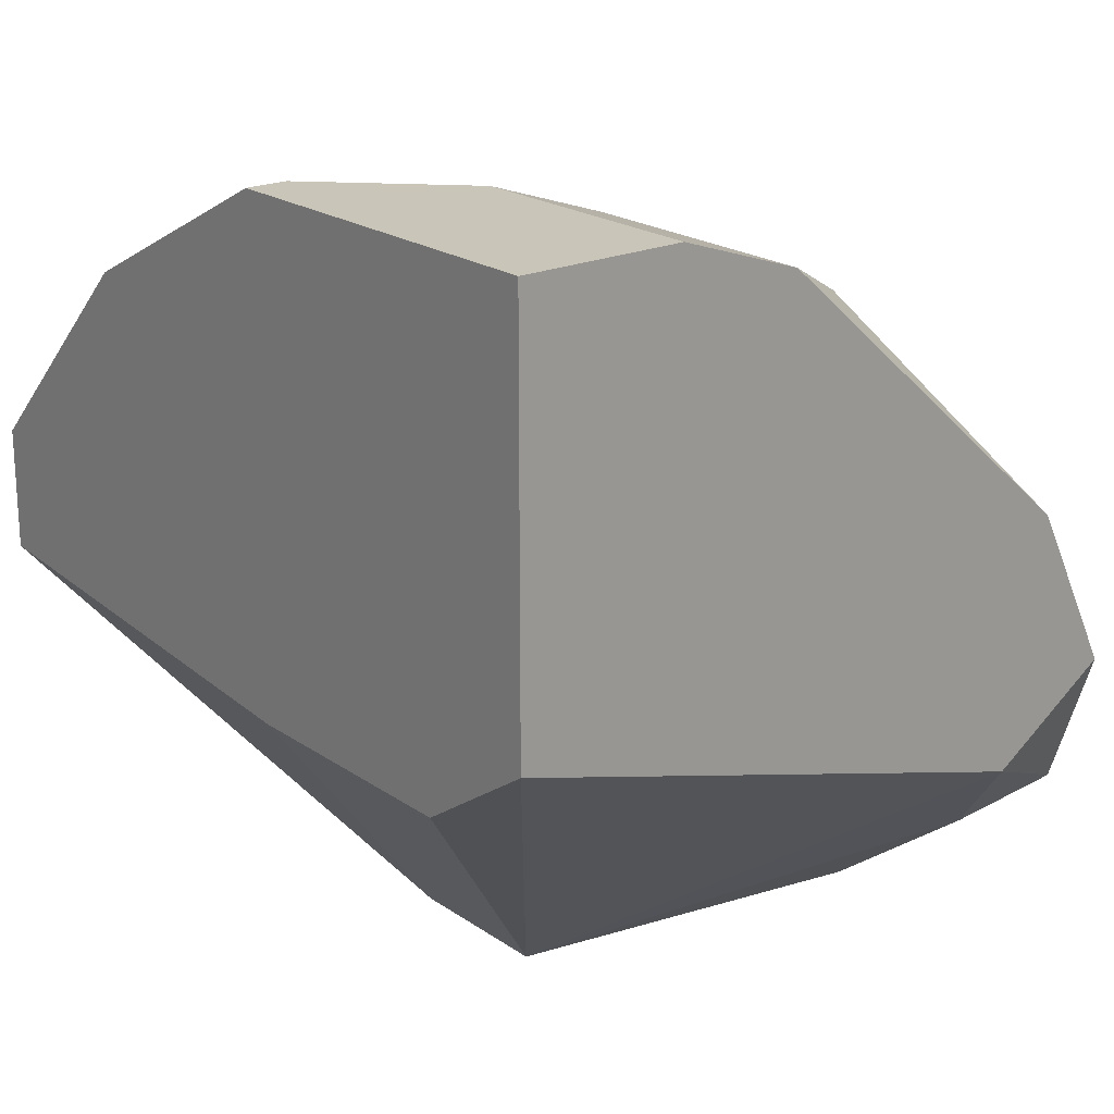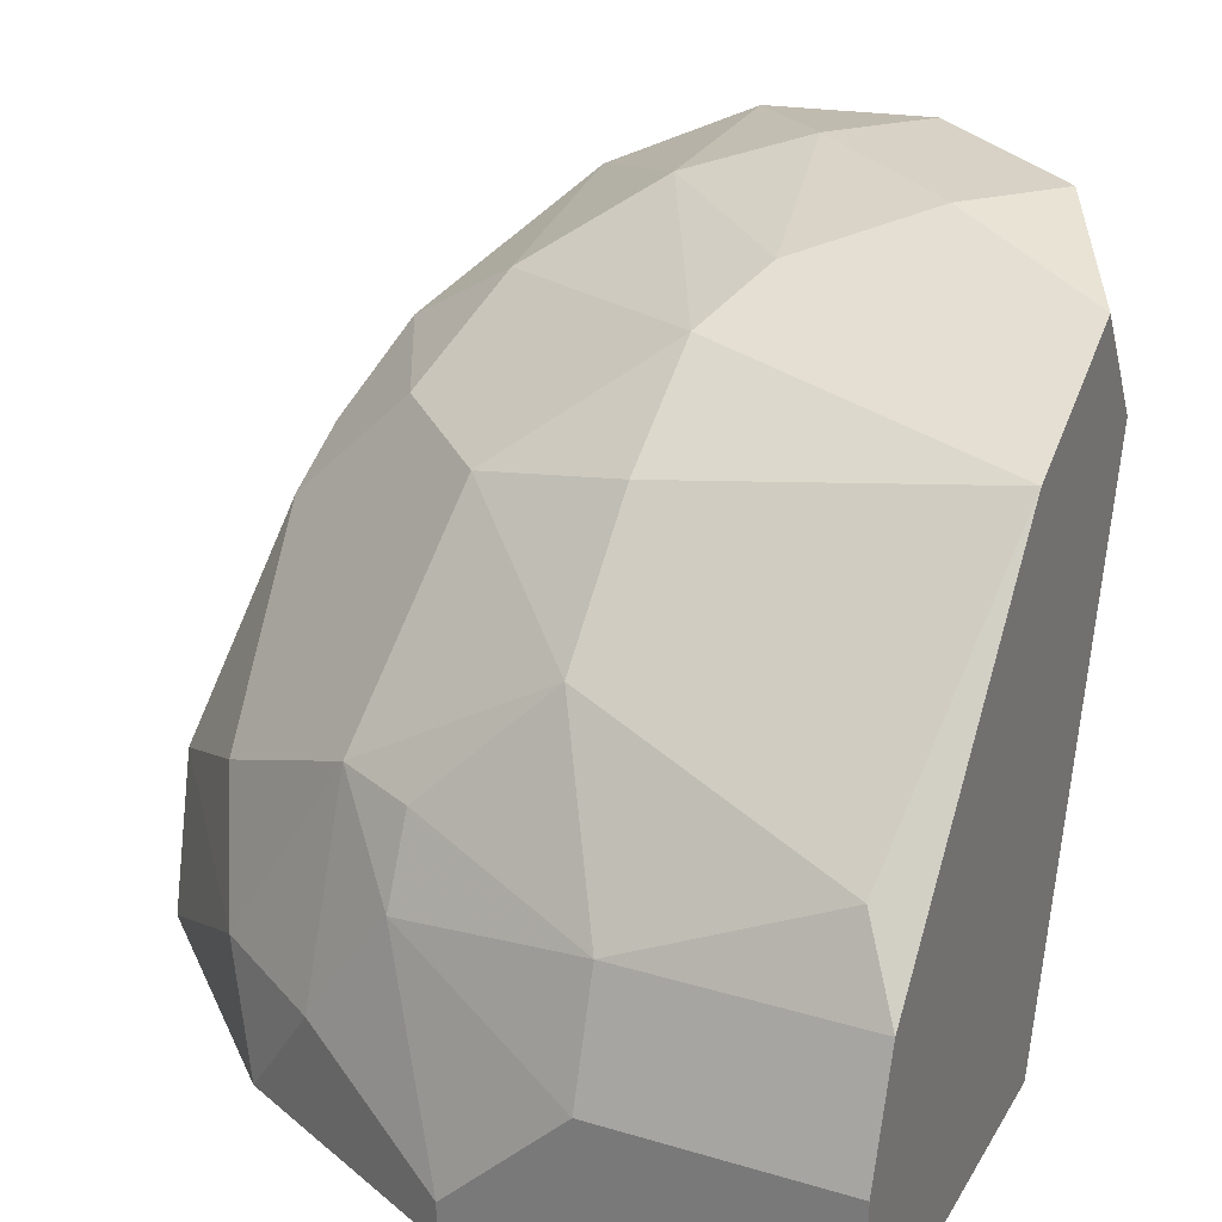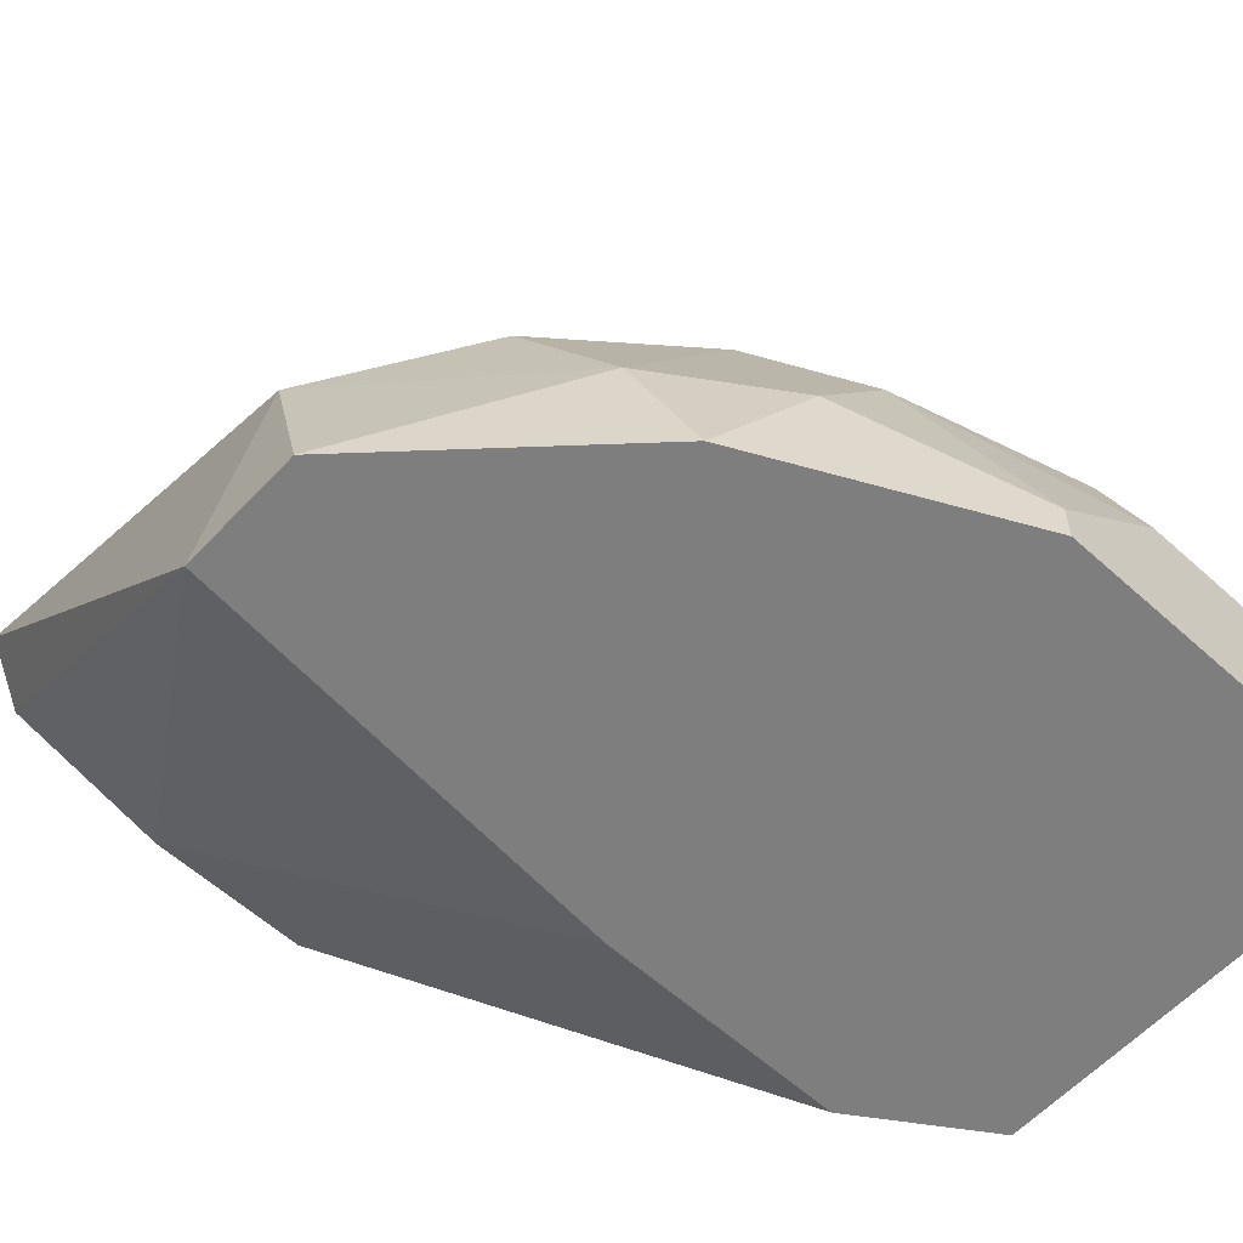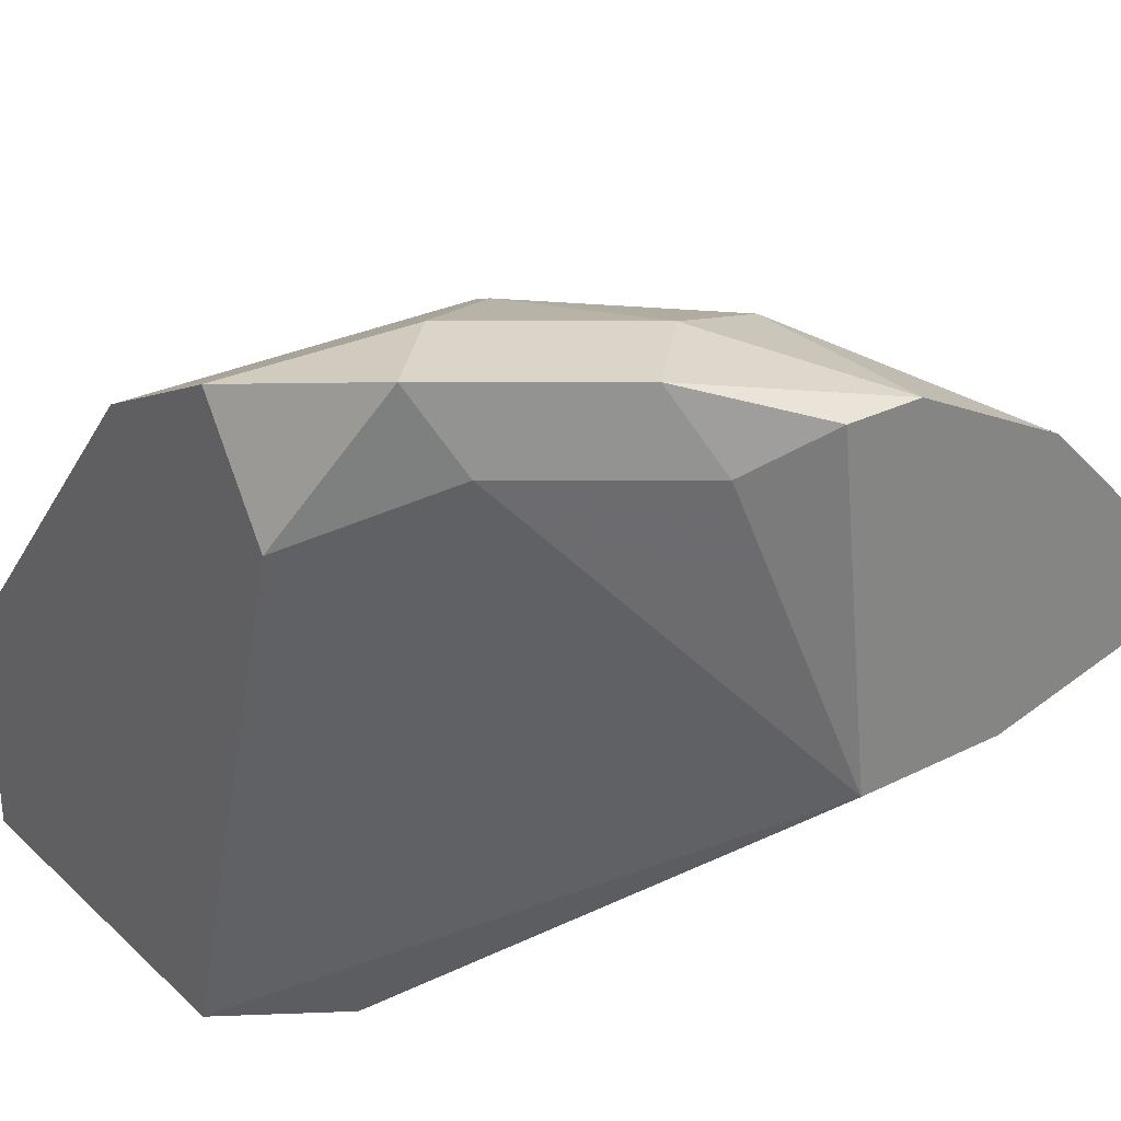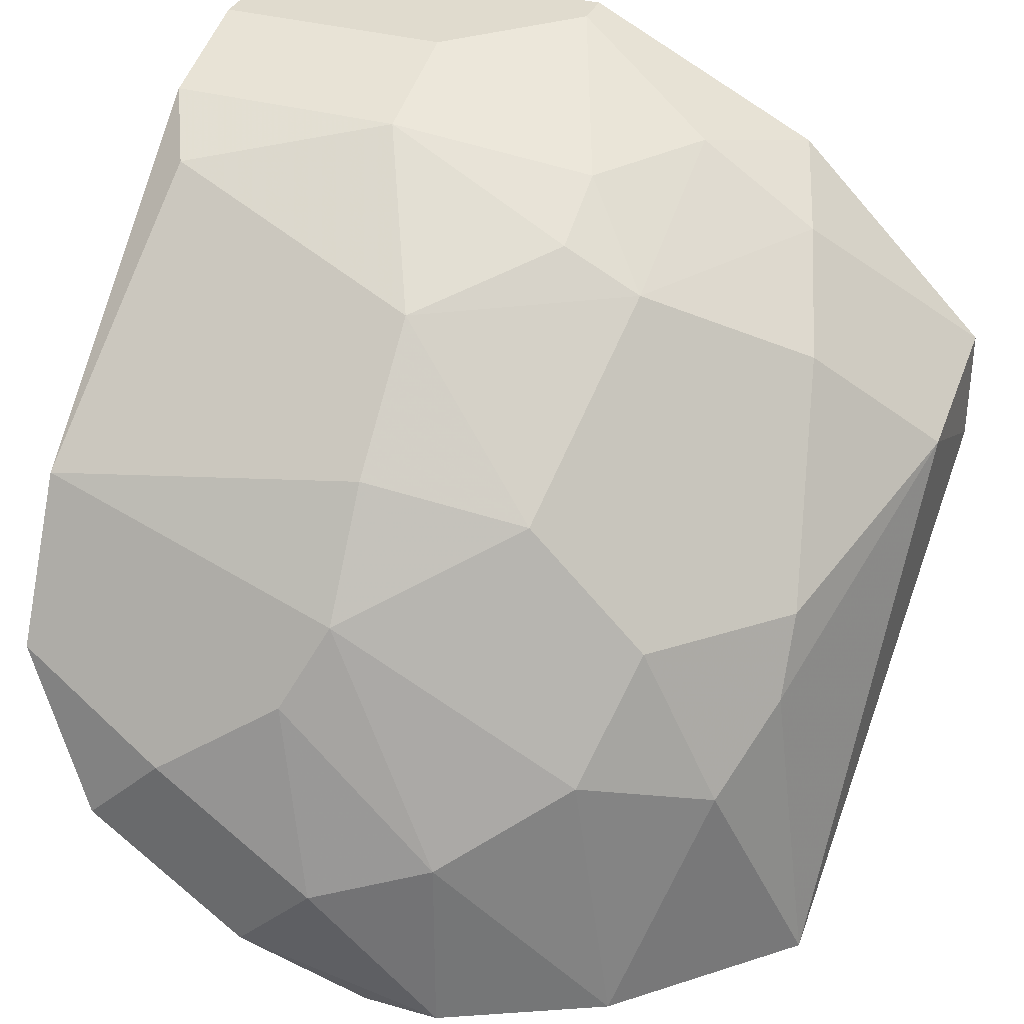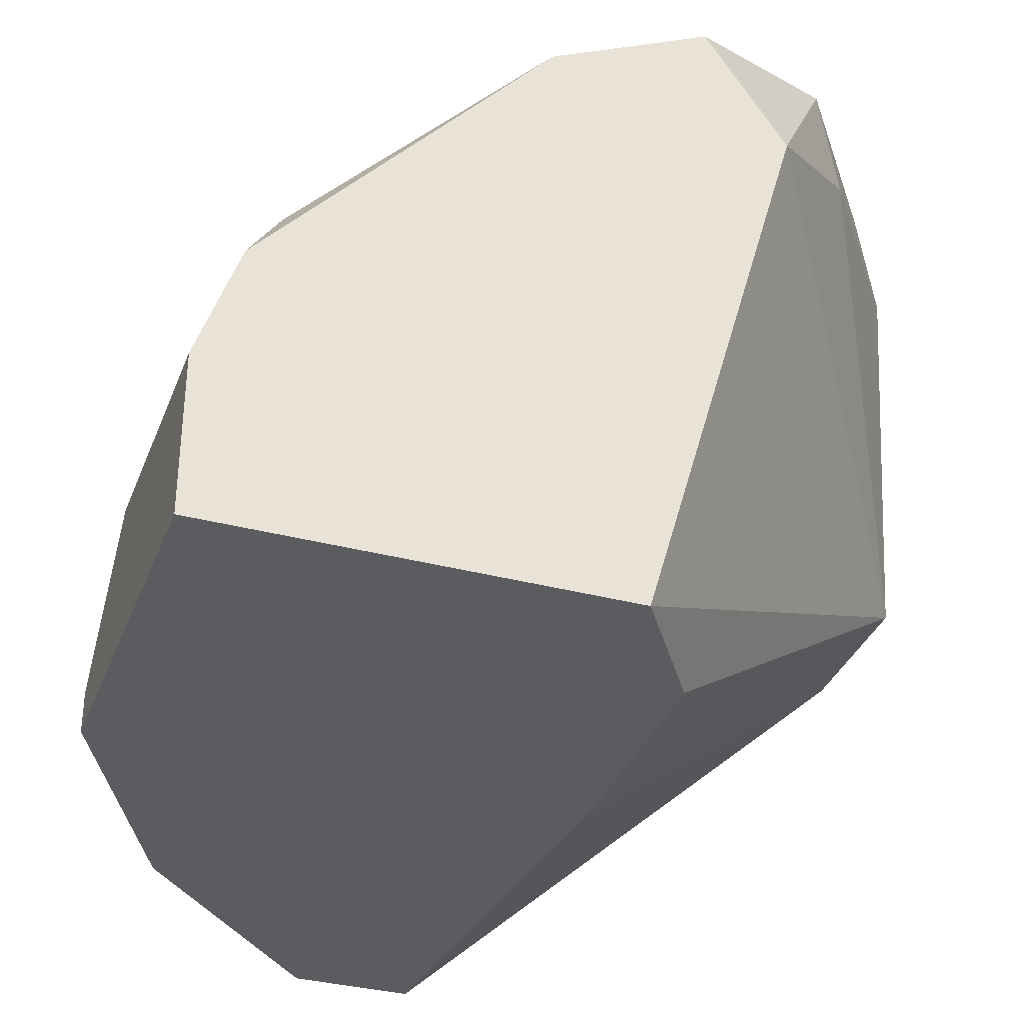
<metadata>
{"format":"obj","ext":"obj","renderer":"f3d","projection":"perspective","resolution":1024,"background":"white","views":[{"elev":20.7,"azim":51.0,"up":"+Z"},{"elev":27.6,"azim":24.6,"up":"+Y"},{"elev":-59.5,"azim":-42.8,"up":"+Y"},{"elev":29.1,"azim":143.1,"up":"+Y"},{"elev":33.7,"azim":-158.8,"up":"+Z"},{"elev":-34.7,"azim":70.6,"up":"+Y"}]}
</metadata>
<code>
v -0.03356 0.008539 0.02218
v -0.03356 0.01406 0.01997
v -0.02804 0.02289 0.01334
v -0.02804 0.02068 0.01665
v -0.02804 0.0251 0.005609
v -0.02804 0.01737 0.01997
v -0.02252 0.02289 0.005609
v -0.02252 0.005227 0.01113
v -0.03798 0.01185 0.01776
v -0.03798 0.01958 0.00782
v -0.04019 0.01737 0.00119
v -0.03466 0.02179 0.008924
v -0.03466 0.01406 0.00119
v -0.02583 0.01296 0.02328
v -0.02583 0.009645 0.02439
v -0.02583 0.0251 0.0034
v -0.02031 0.01516 0.02218
v -0.03577 0.02179 0.00119
v -0.03577 0.01958 0.01224
v -0.03577 0.005227 0.02107
v -0.03245 0.01958 0.01555
v -0.04129 0.009645 0.01444
v -0.04129 0.005227 0.01224
v -0.04129 0.005227 0.01555
v -0.02694 0.02289 0.002296
v -0.02694 0.024 0.01113
v -0.02142 0.0251 0.006714
v -0.03025 0.01406 0.00119
v -0.0192 0.024 0.01113
v -0.0192 0.02179 0.01555
v -0.0192 0.01296 0.02328
v -0.0192 0.009645 0.02439
v -0.0192 0.02068 0.008924
v -0.0192 0.005227 0.02439
v -0.0192 0.005227 0.01334
v -0.02915 0.006331 0.02439
v -0.02915 0.024 0.00119
v -0.02915 0.005227 0.02439
v -0.02915 0.005227 0.01113
v -0.03687 0.008539 0.01997
v -0.02362 0.0251 0.008924
v -0.03135 0.01185 0.02218
v -0.03135 0.024 0.006714
v -0.03135 0.024 0.00119
v -0.03135 0.01406 0.02107
v -0.03908 0.01627 0.01224
v -0.03908 0.01516 0.00119
v -0.03908 0.01737 0.01003
f 30 17 31
f 34 23 35
f 32 34 35
f 32 35 29
f 23 34 20
f 28 47 18
f 29 35 33
f 35 28 33
f 35 23 8
f 28 35 8
f 34 32 36
f 47 23 11
f 18 47 11
f 22 48 11
f 23 22 11
f 32 29 30
f 28 18 44
f 18 43 44
f 11 48 10
f 18 11 10
f 48 19 10
f 23 47 13
f 47 28 13
f 28 8 13
f 23 20 24
f 22 23 24
f 29 33 27
f 45 14 6
f 14 17 6
f 17 30 6
f 30 4 6
f 4 21 6
f 8 23 39
f 23 13 39
f 13 8 39
f 30 29 41
f 26 30 41
f 29 27 41
f 27 16 41
f 26 43 3
f 4 30 3
f 30 26 3
f 21 4 3
f 48 22 46
f 19 48 46
f 22 9 46
f 43 18 12
f 18 10 12
f 10 19 12
f 19 21 12
f 3 43 12
f 21 3 12
f 43 26 5
f 44 43 5
f 16 44 5
f 41 16 5
f 26 41 5
f 21 19 2
f 45 6 2
f 6 21 2
f 19 46 2
f 46 9 2
f 20 34 38
f 34 36 38
f 1 20 38
f 36 1 38
f 9 22 40
f 24 20 40
f 22 24 40
f 20 1 40
f 1 2 40
f 2 9 40
f 25 28 37
f 16 25 37
f 28 44 37
f 44 16 37
f 28 25 7
f 33 28 7
f 25 16 7
f 27 33 7
f 16 27 7
f 14 45 42
f 1 36 42
f 45 2 42
f 2 1 42
f 36 32 15
f 32 14 15
f 14 42 15
f 42 36 15
f 14 32 31
f 17 14 31
f 32 30 31

</code>
